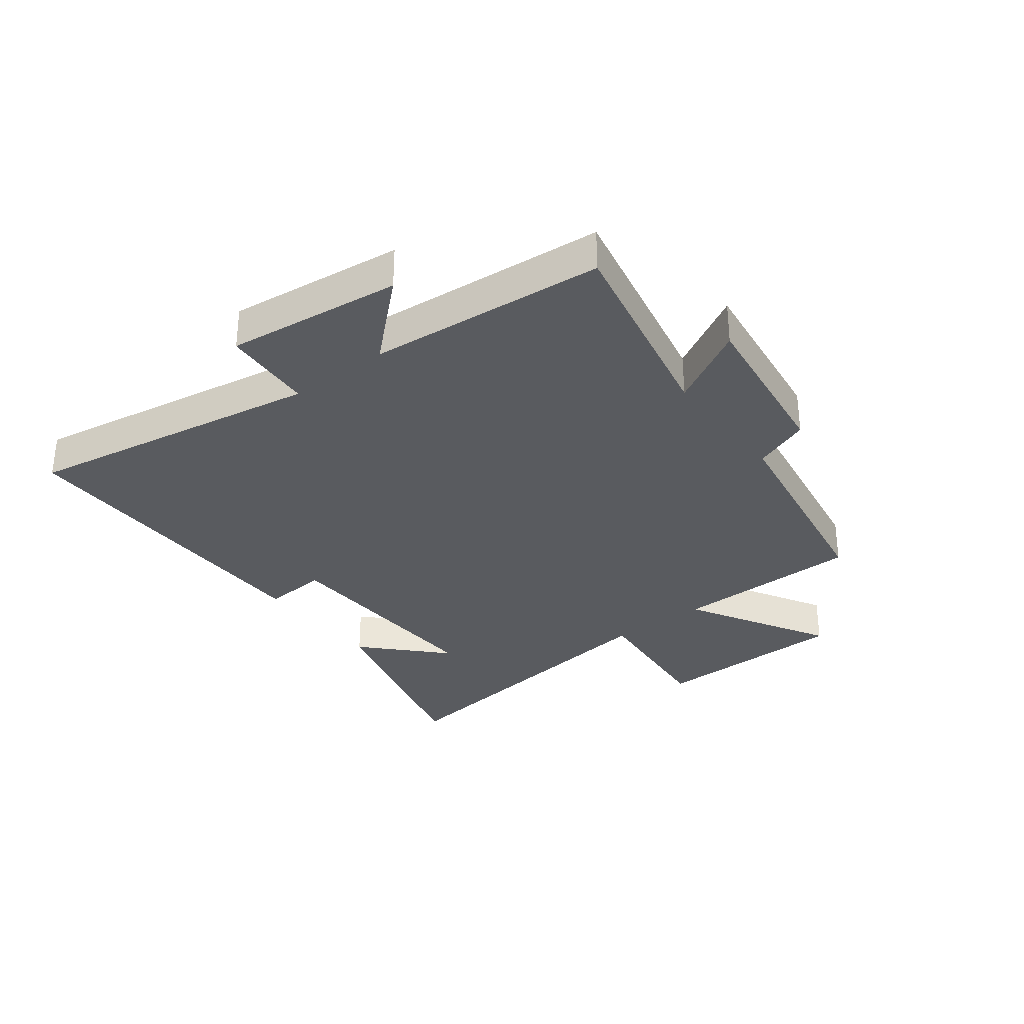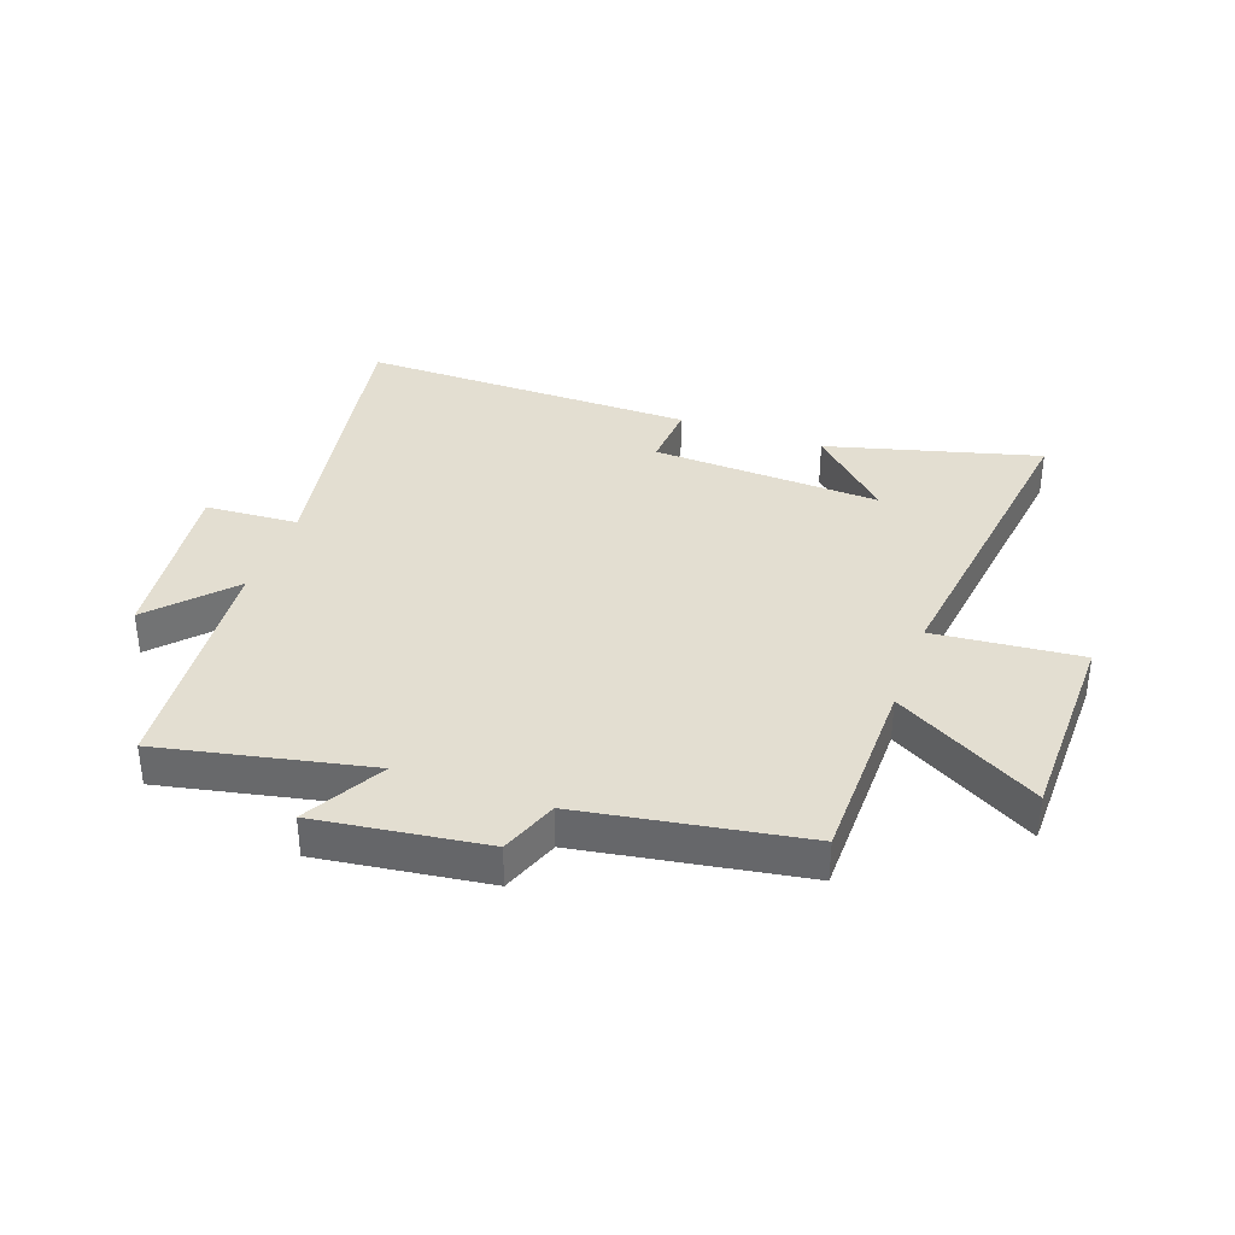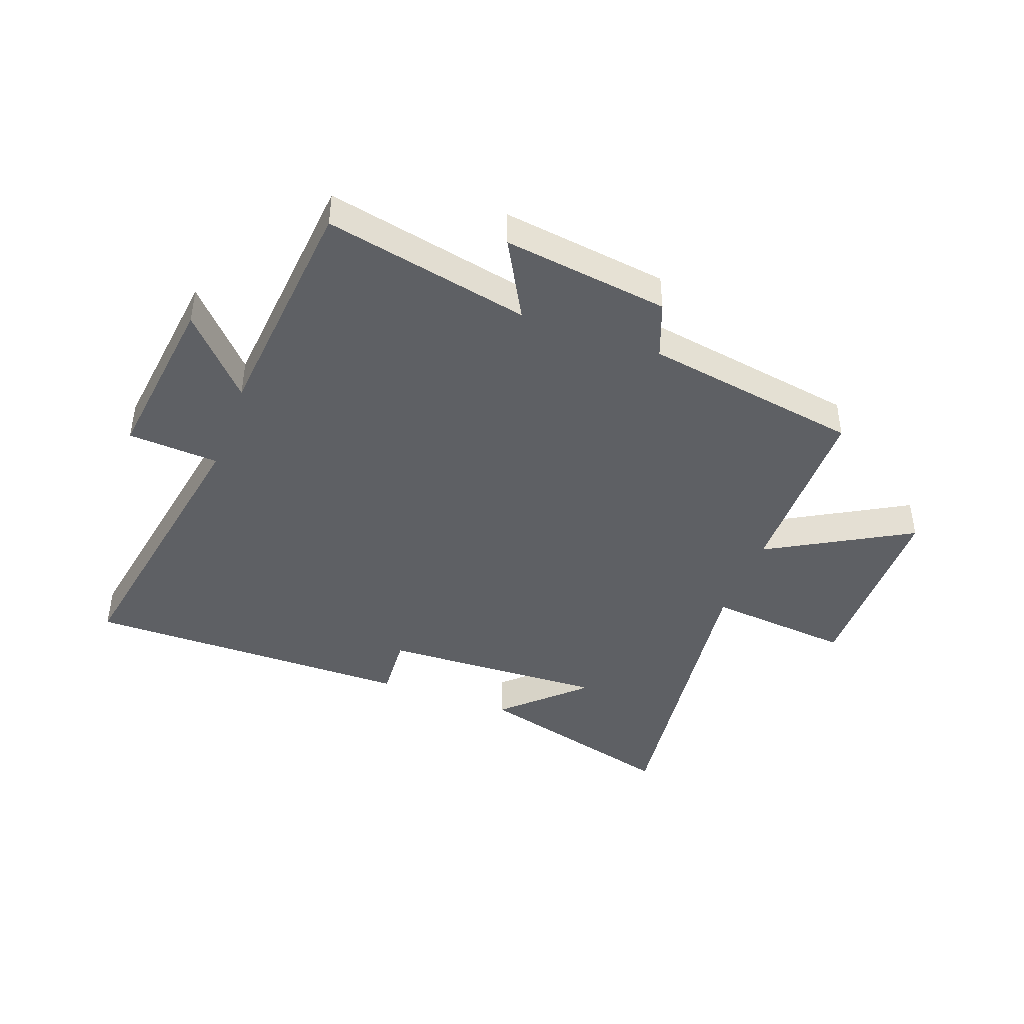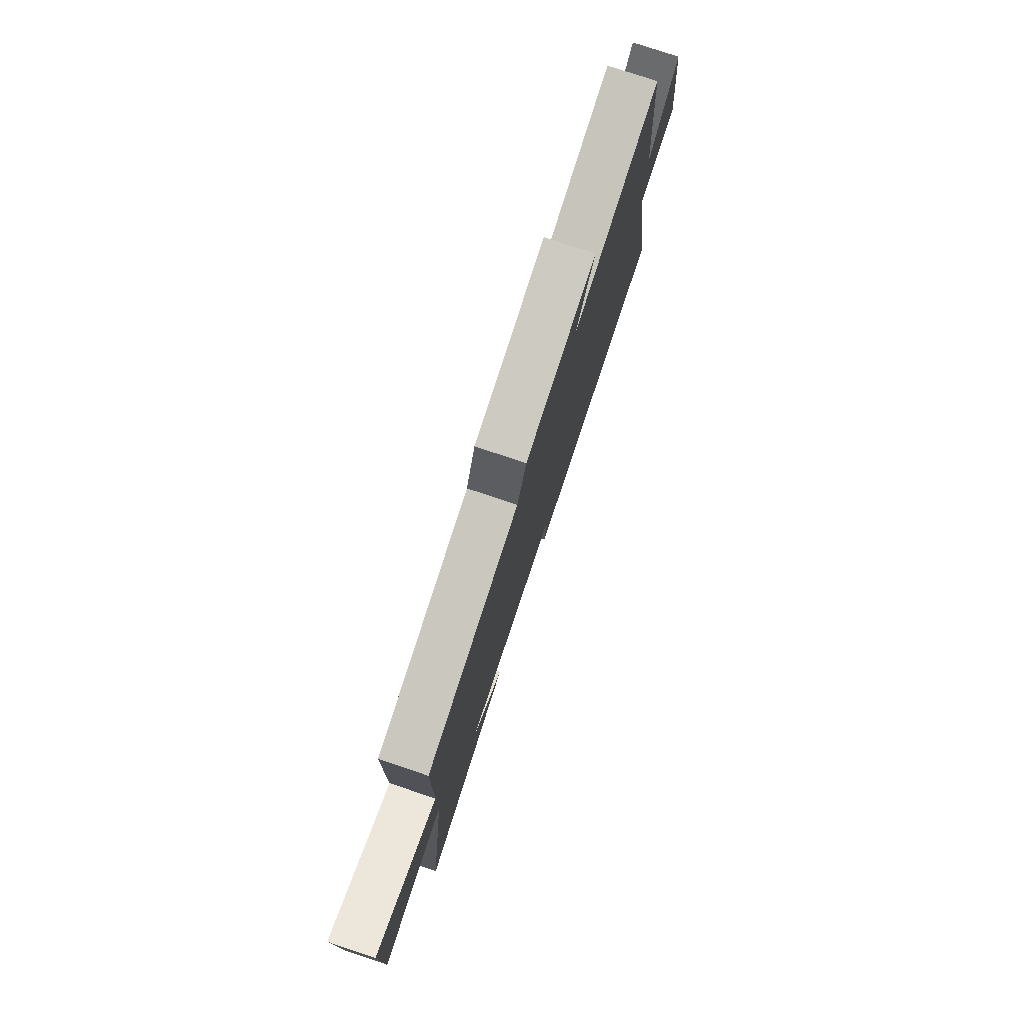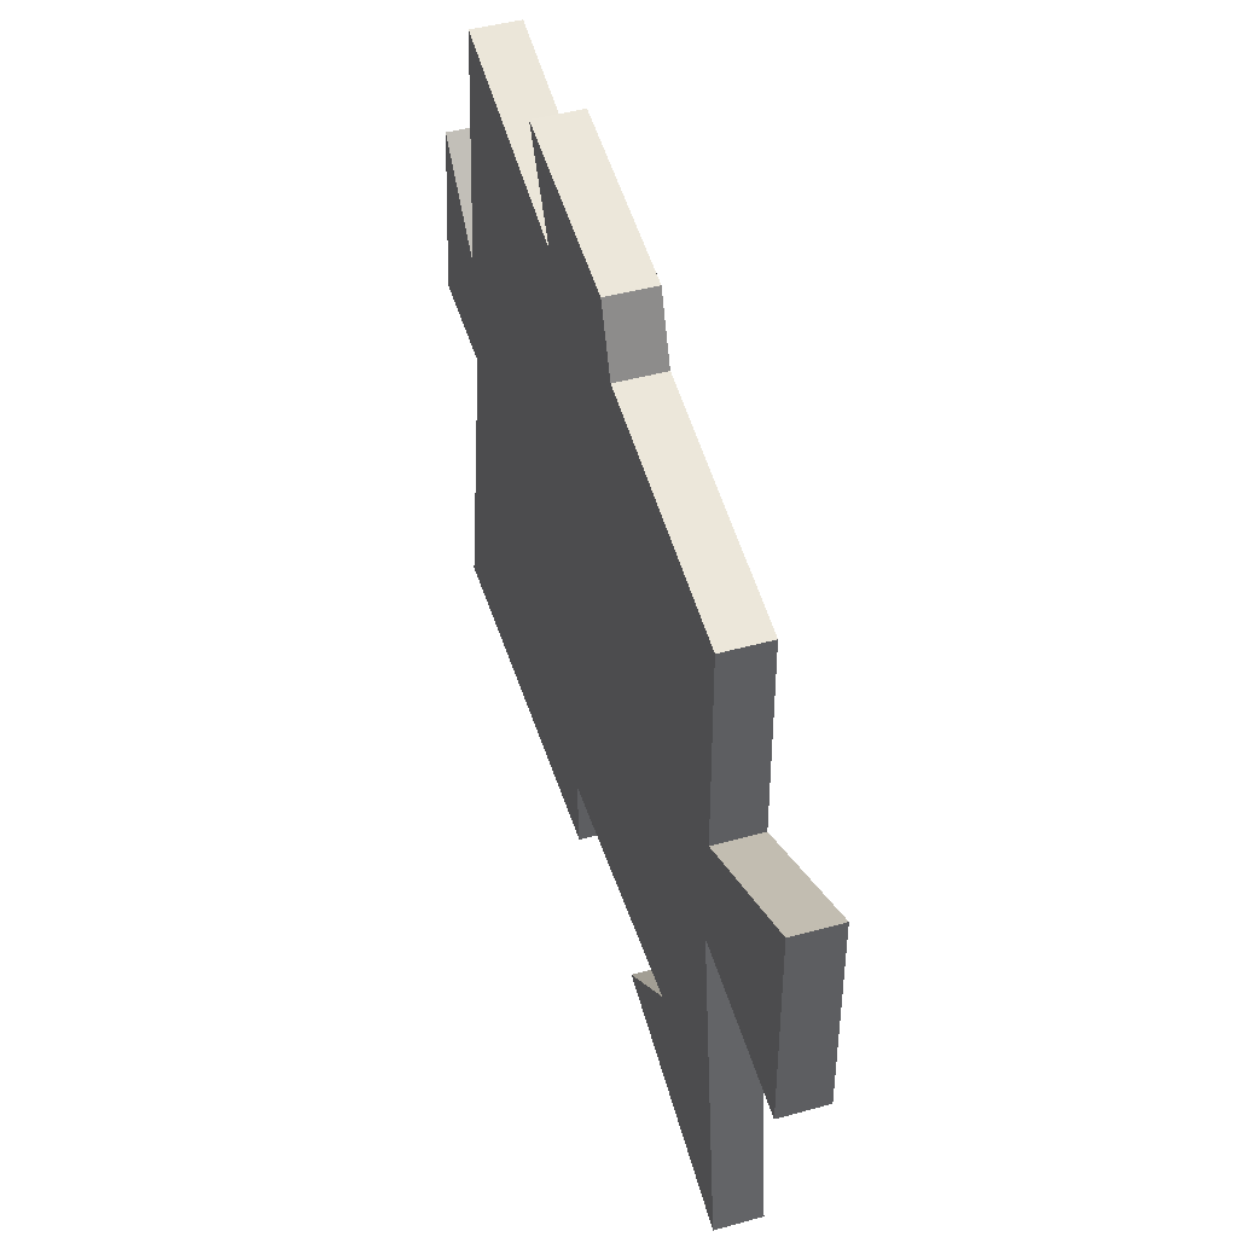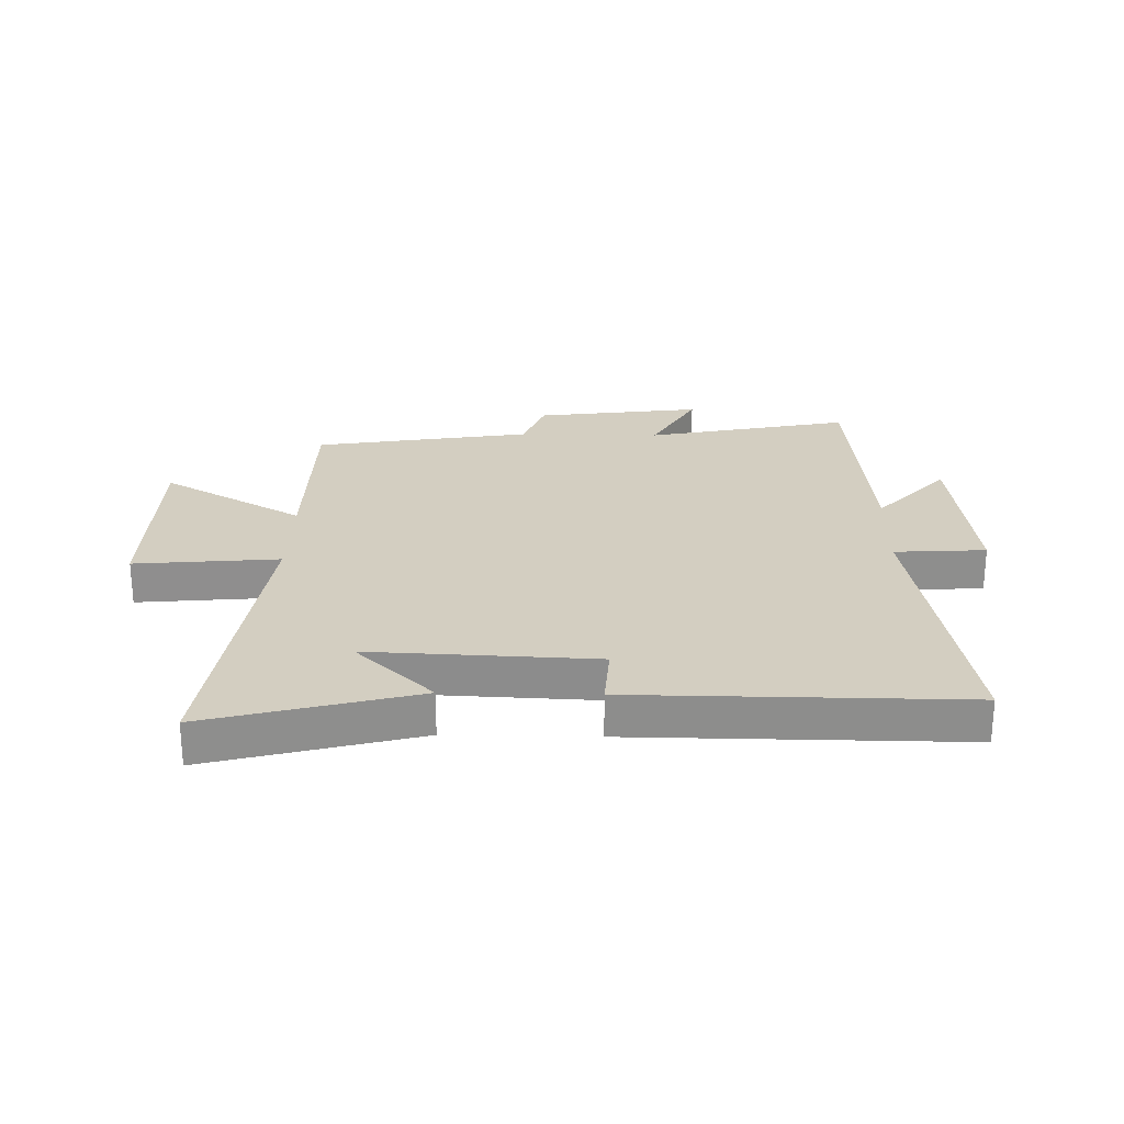
<metadata>
{"format":"obj","ext":"obj","renderer":"f3d","projection":"perspective","resolution":1024,"background":"white","views":[{"elev":-32.3,"azim":-52.4,"up":"+Y"},{"elev":36.3,"azim":19.8,"up":"+Y"},{"elev":-43.1,"azim":-20.3,"up":"+Y"},{"elev":78.3,"azim":108.4,"up":"+Z"},{"elev":47.0,"azim":72.7,"up":"+Z"},{"elev":25.3,"azim":-178.7,"up":"+Y"}]}
</metadata>
<code>
v -0.464 0.07 0.573
v -0.116 0.07 0.5
v -0.19 0.07 0.634
v 0.092 0.07 0.596
v 0.128 0.07 0.5
v 0.497 0.07 0.439
v 0.5 0.07 0.12
v 0.741 0.07 0.257
v 0.745 0.07 -0.077
v 0.5 0.07 -0.054
v 0.569 0.07 -0.595
v 0.216 0.07 -0.5
v 0.347 0.07 -0.375
v -0.035 0.07 -0.391
v -0.028 0.07 -0.5
v -0.588 0.07 -0.503
v -0.5 0.07 -0.003
v -0.655 0.07 0.007
v -0.619 0.07 0.303
v -0.5 0.07 0.173
v -0.464 0 0.573
v -0.116 0 0.5
v -0.19 0 0.634
v 0.092 0 0.596
v 0.128 0 0.5
v 0.497 0 0.439
v 0.5 0 0.12
v 0.741 0 0.257
v 0.745 0 -0.077
v 0.5 0 -0.054
v 0.569 0 -0.595
v 0.216 0 -0.5
v 0.347 0 -0.375
v -0.035 0 -0.391
v -0.028 0 -0.5
v -0.588 0 -0.503
v -0.5 0 -0.003
v -0.655 0 0.007
v -0.619 0 0.303
v -0.5 0 0.173
f 17 18 19 20
f 17 20 1 2
f 16 17 2
f 15 16 2
f 14 15 2
f 13 14 2
f 11 12 13
f 10 11 13 2
f 7 8 9 10
f 7 10 2
f 6 7 2
f 5 6 2
f 2 3 4 5
f 40 39 38 37
f 22 21 40 37
f 22 37 36
f 22 36 35
f 22 35 34
f 22 34 33
f 33 32 31
f 22 33 31 30
f 30 29 28 27
f 22 30 27
f 22 27 26
f 22 26 25
f 25 24 23 22
f 1 21 22 2
f 2 22 23 3
f 3 23 24 4
f 4 24 25 5
f 5 25 26 6
f 6 26 27 7
f 7 27 28 8
f 8 28 29 9
f 9 29 30 10
f 10 30 31 11
f 11 31 32 12
f 12 32 33 13
f 13 33 34 14
f 14 34 35 15
f 15 35 36 16
f 16 36 37 17
f 17 37 38 18
f 18 38 39 19
f 19 39 40 20
f 20 40 21 1

</code>
